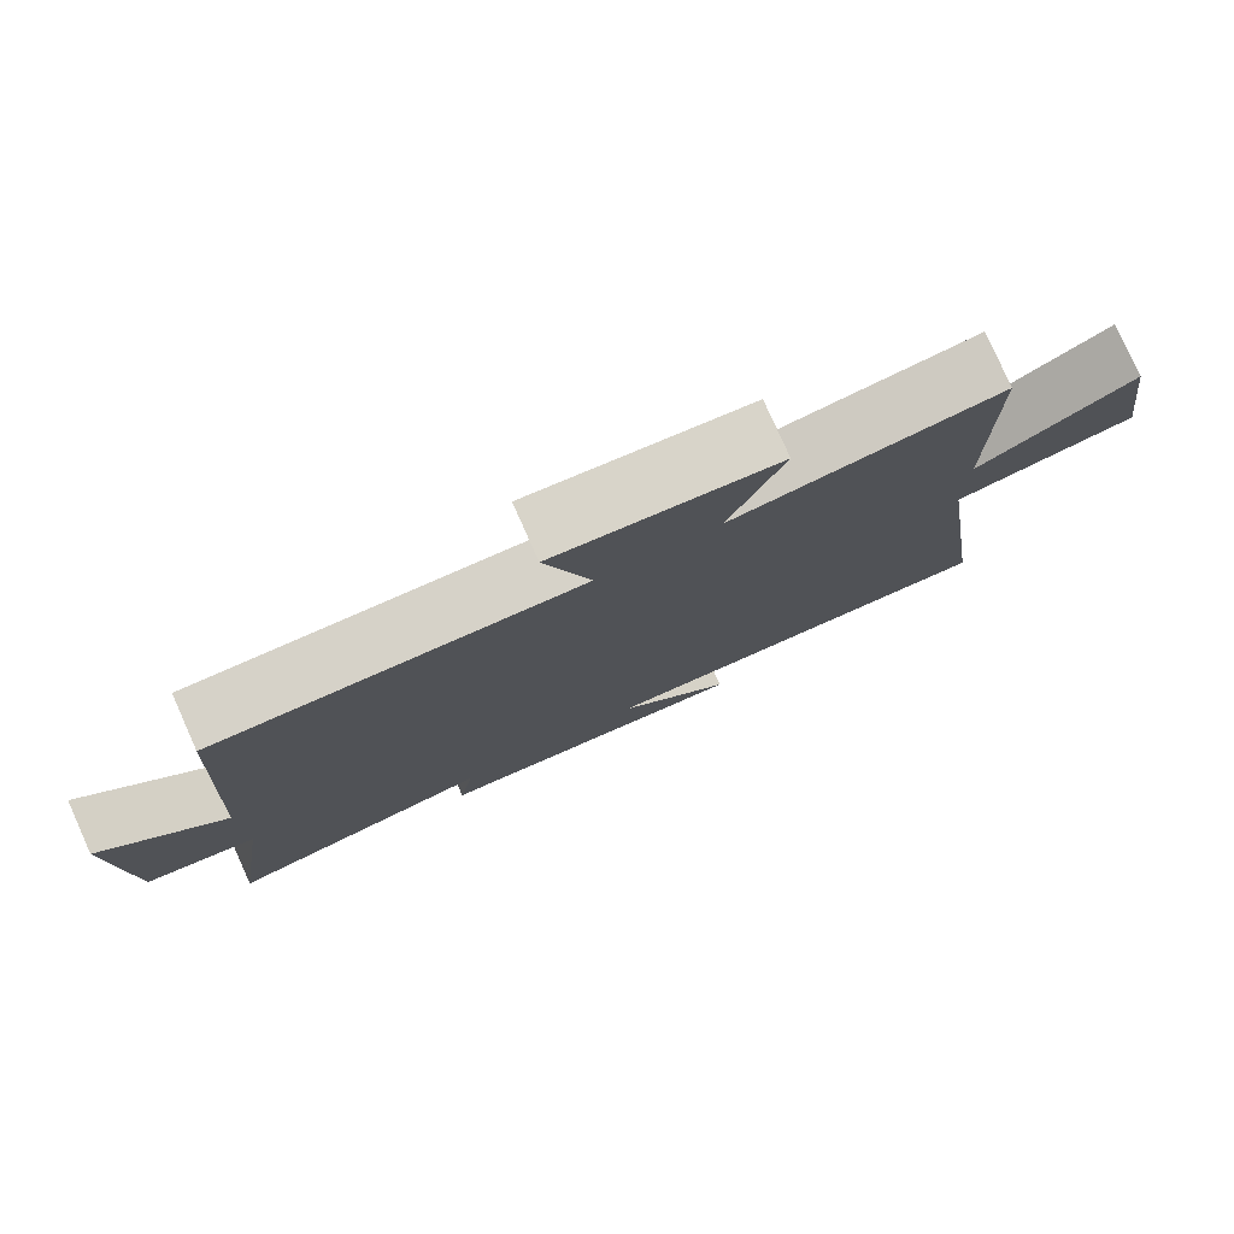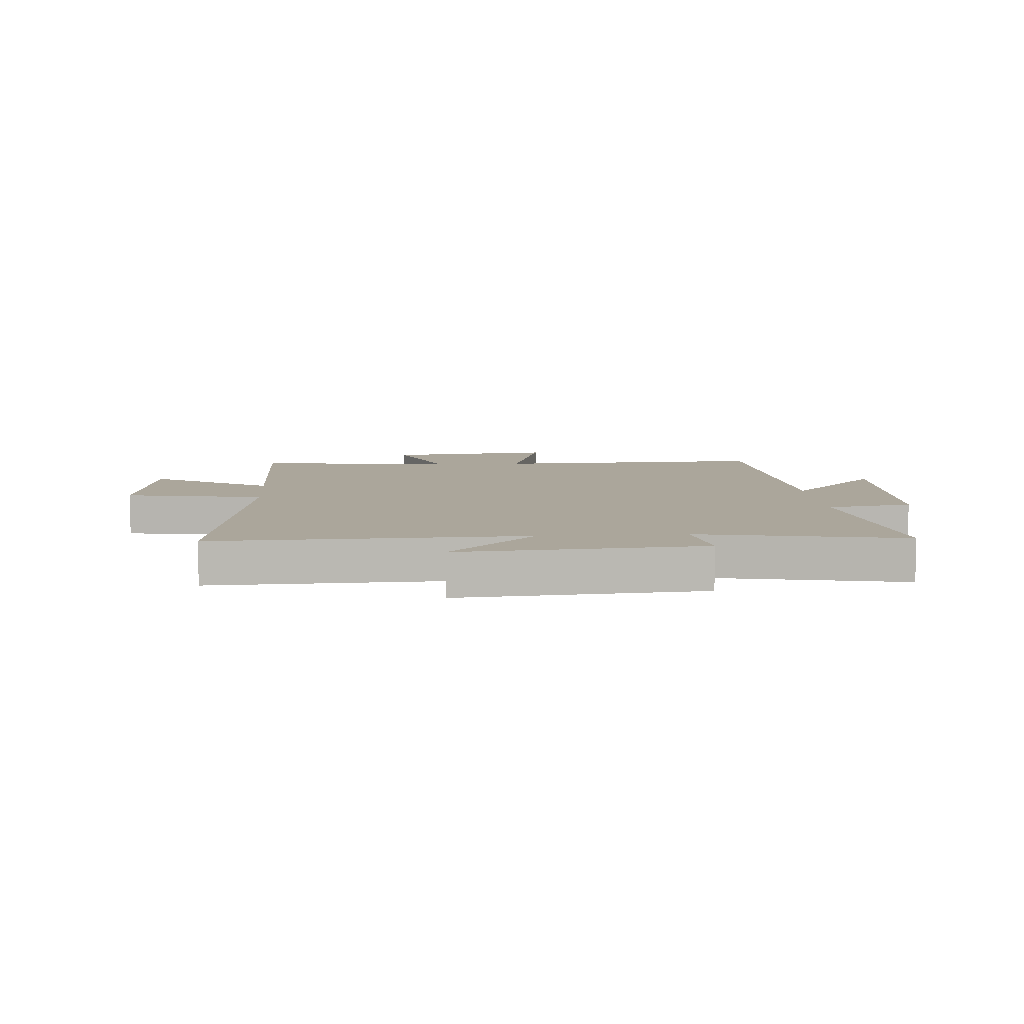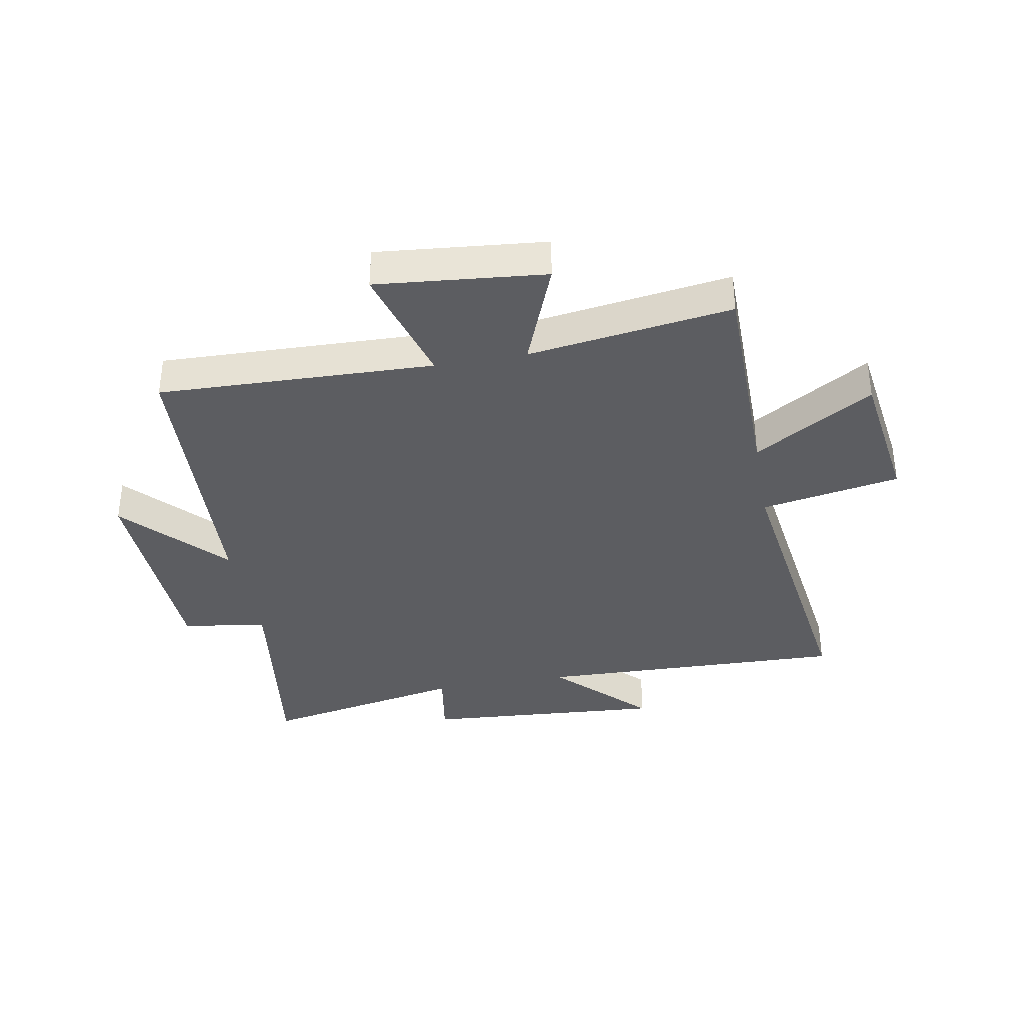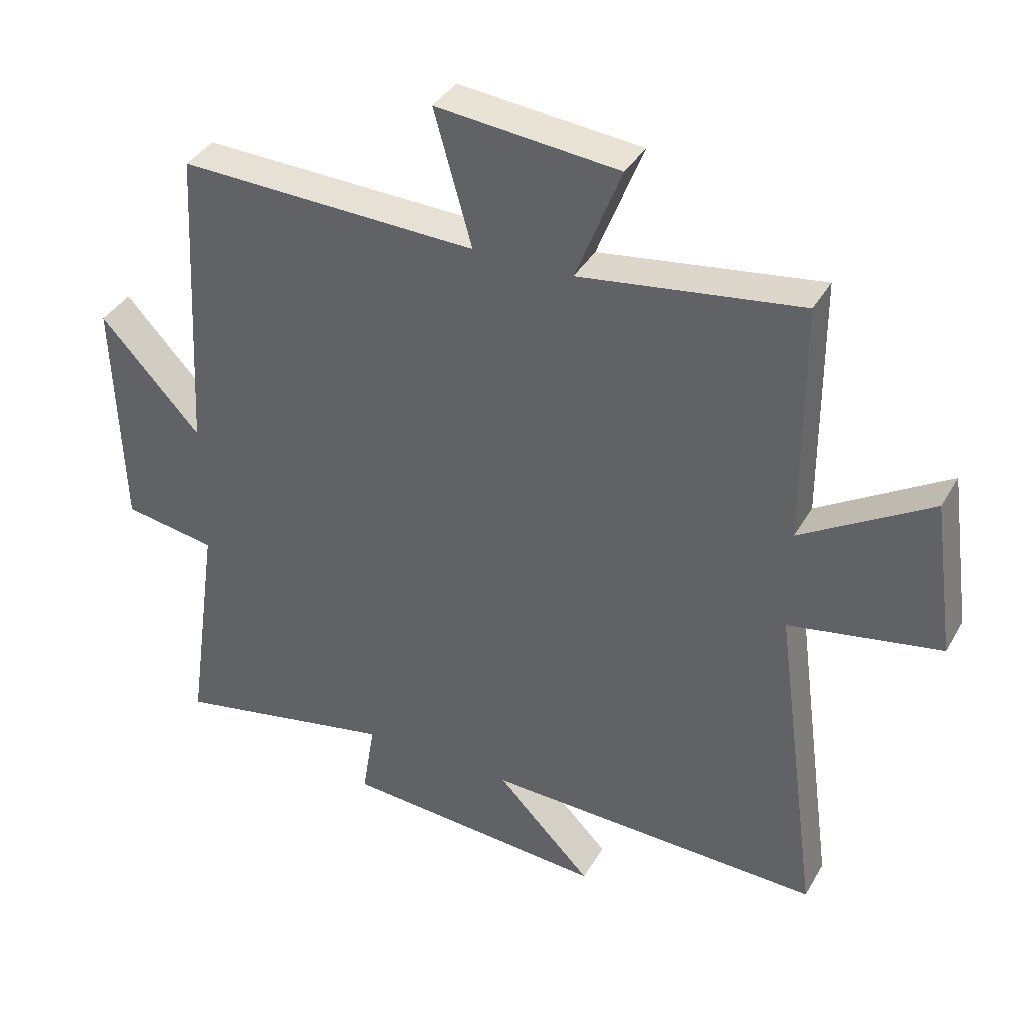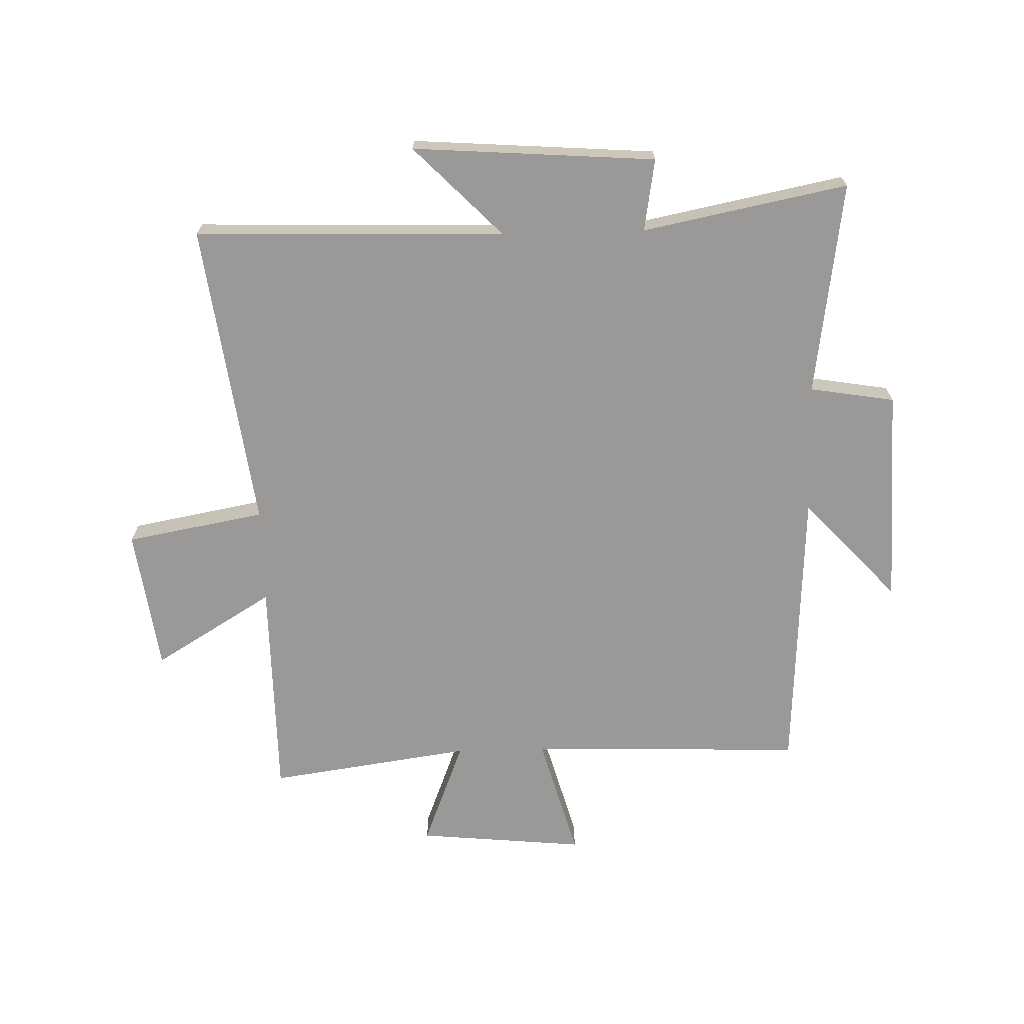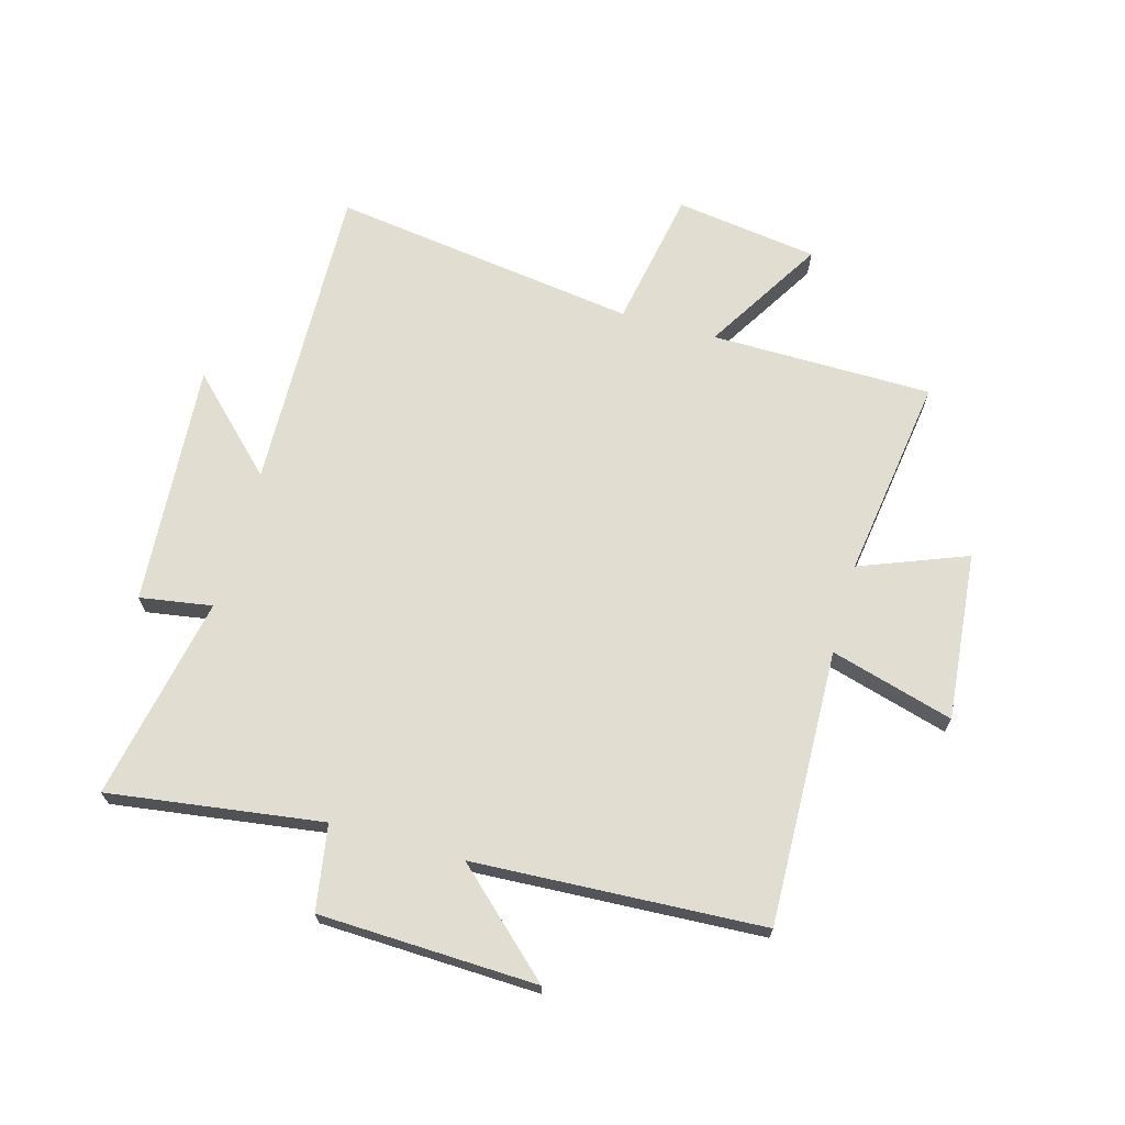
<metadata>
{"format":"obj","ext":"obj","renderer":"f3d","projection":"perspective","resolution":1024,"background":"white","views":[{"elev":79.1,"azim":-24.1,"up":"+Z"},{"elev":7.9,"azim":175.7,"up":"+Y"},{"elev":-36.3,"azim":10.4,"up":"+Y"},{"elev":37.7,"azim":26.8,"up":"+Z"},{"elev":-69.0,"azim":-178.4,"up":"+Y"},{"elev":68.7,"azim":-74.2,"up":"+Y"}]}
</metadata>
<code>
v -0.473 0.07 0.515
v -0.004 0.07 0.5
v -0.063 0.07 0.71
v 0.223 0.07 0.682
v 0.152 0.07 0.5
v 0.498 0.07 0.549
v 0.5 0.07 0.171
v 0.703 0.07 0.294
v 0.737 0.07 0.05
v 0.5 0.07 0.007
v 0.571 0.07 -0.516
v 0.041 0.07 -0.5
v 0.191 0.07 -0.653
v -0.223 0.07 -0.623
v -0.203 0.07 -0.5
v -0.552 0.07 -0.569
v -0.5 0.07 -0.204
v -0.645 0.07 -0.18
v -0.657 0.07 0.192
v -0.5 0.07 0.022
v -0.473 0 0.515
v -0.004 0 0.5
v -0.063 0 0.71
v 0.223 0 0.682
v 0.152 0 0.5
v 0.498 0 0.549
v 0.5 0 0.171
v 0.703 0 0.294
v 0.737 0 0.05
v 0.5 0 0.007
v 0.571 0 -0.516
v 0.041 0 -0.5
v 0.191 0 -0.653
v -0.223 0 -0.623
v -0.203 0 -0.5
v -0.552 0 -0.569
v -0.5 0 -0.204
v -0.645 0 -0.18
v -0.657 0 0.192
v -0.5 0 0.022
f 17 18 19 20
f 17 20 1 2
f 15 16 17 2
f 12 13 14 15
f 12 15 2
f 10 11 12 2
f 7 8 9 10
f 5 6 7 10
f 5 10 2 3
f 3 4 5
f 40 39 38 37
f 22 21 40 37
f 22 37 36 35
f 35 34 33 32
f 22 35 32
f 22 32 31 30
f 30 29 28 27
f 30 27 26 25
f 23 22 30 25
f 25 24 23
f 1 21 22 2
f 2 22 23 3
f 3 23 24 4
f 4 24 25 5
f 5 25 26 6
f 6 26 27 7
f 7 27 28 8
f 8 28 29 9
f 9 29 30 10
f 10 30 31 11
f 11 31 32 12
f 12 32 33 13
f 13 33 34 14
f 14 34 35 15
f 15 35 36 16
f 16 36 37 17
f 17 37 38 18
f 18 38 39 19
f 19 39 40 20
f 20 40 21 1

</code>
